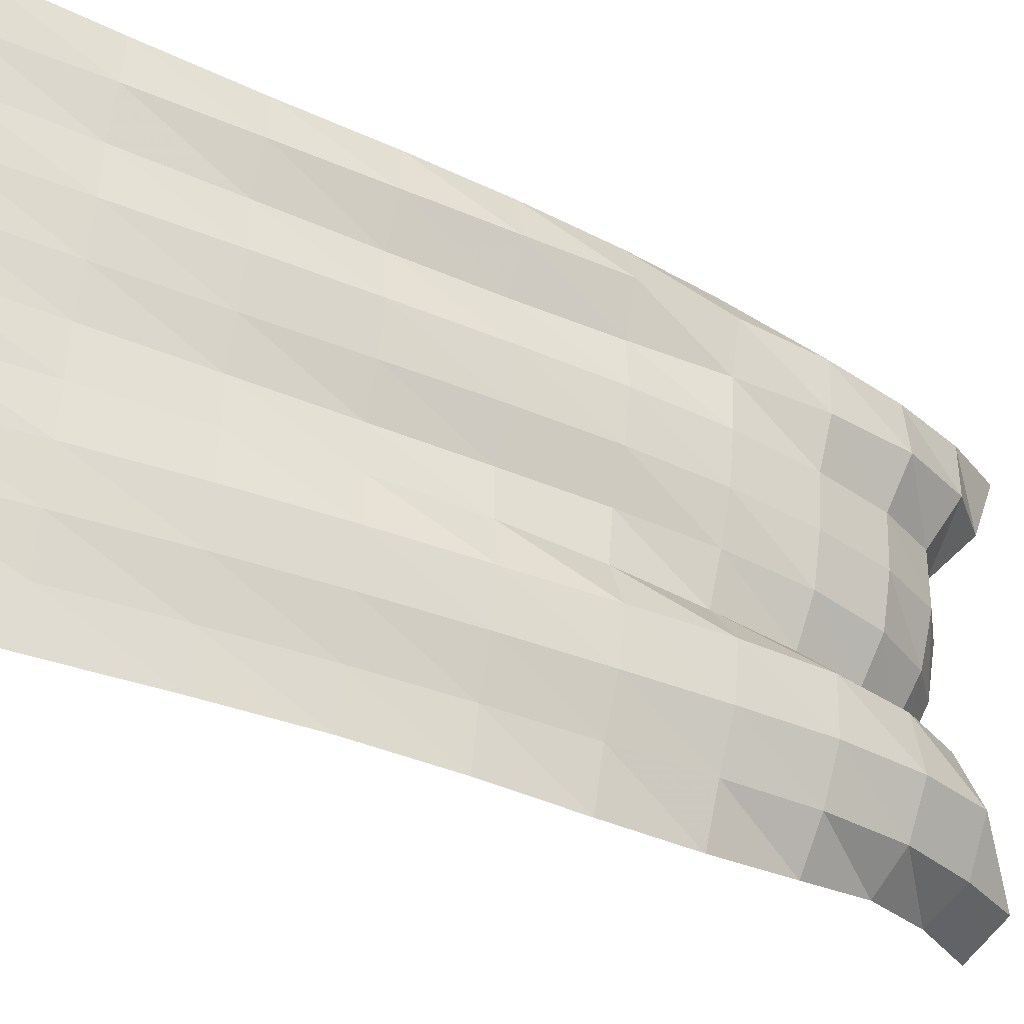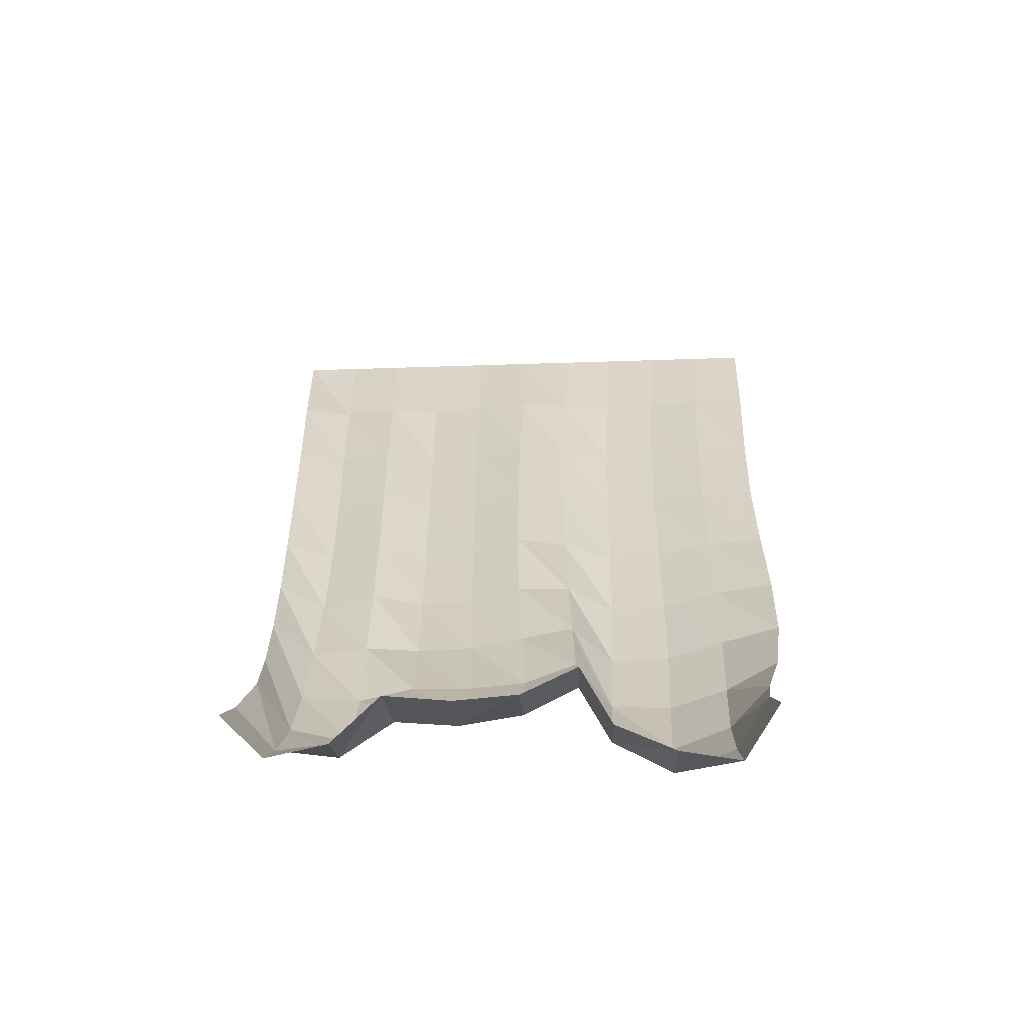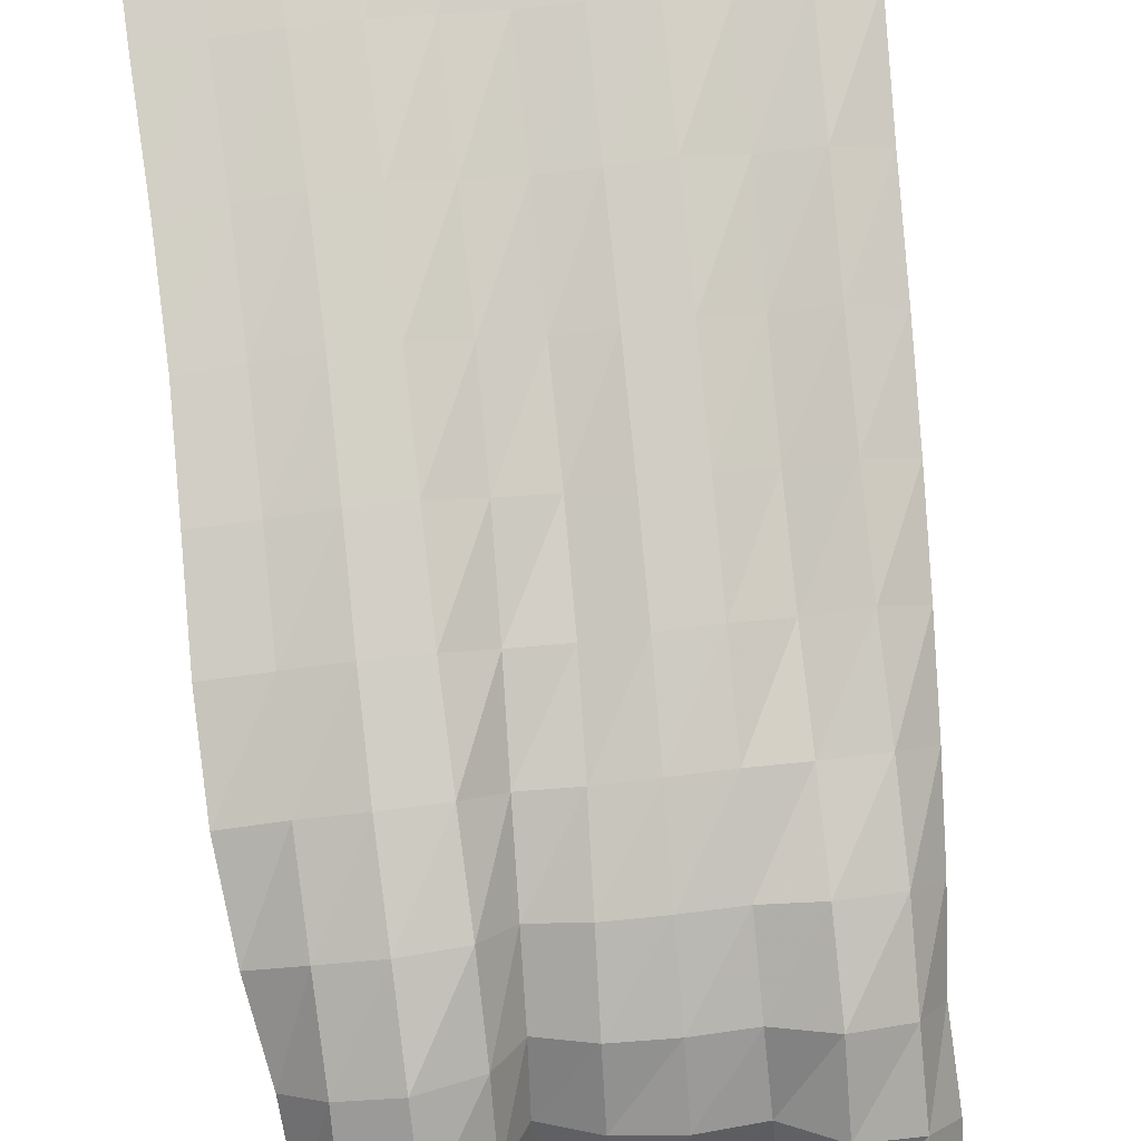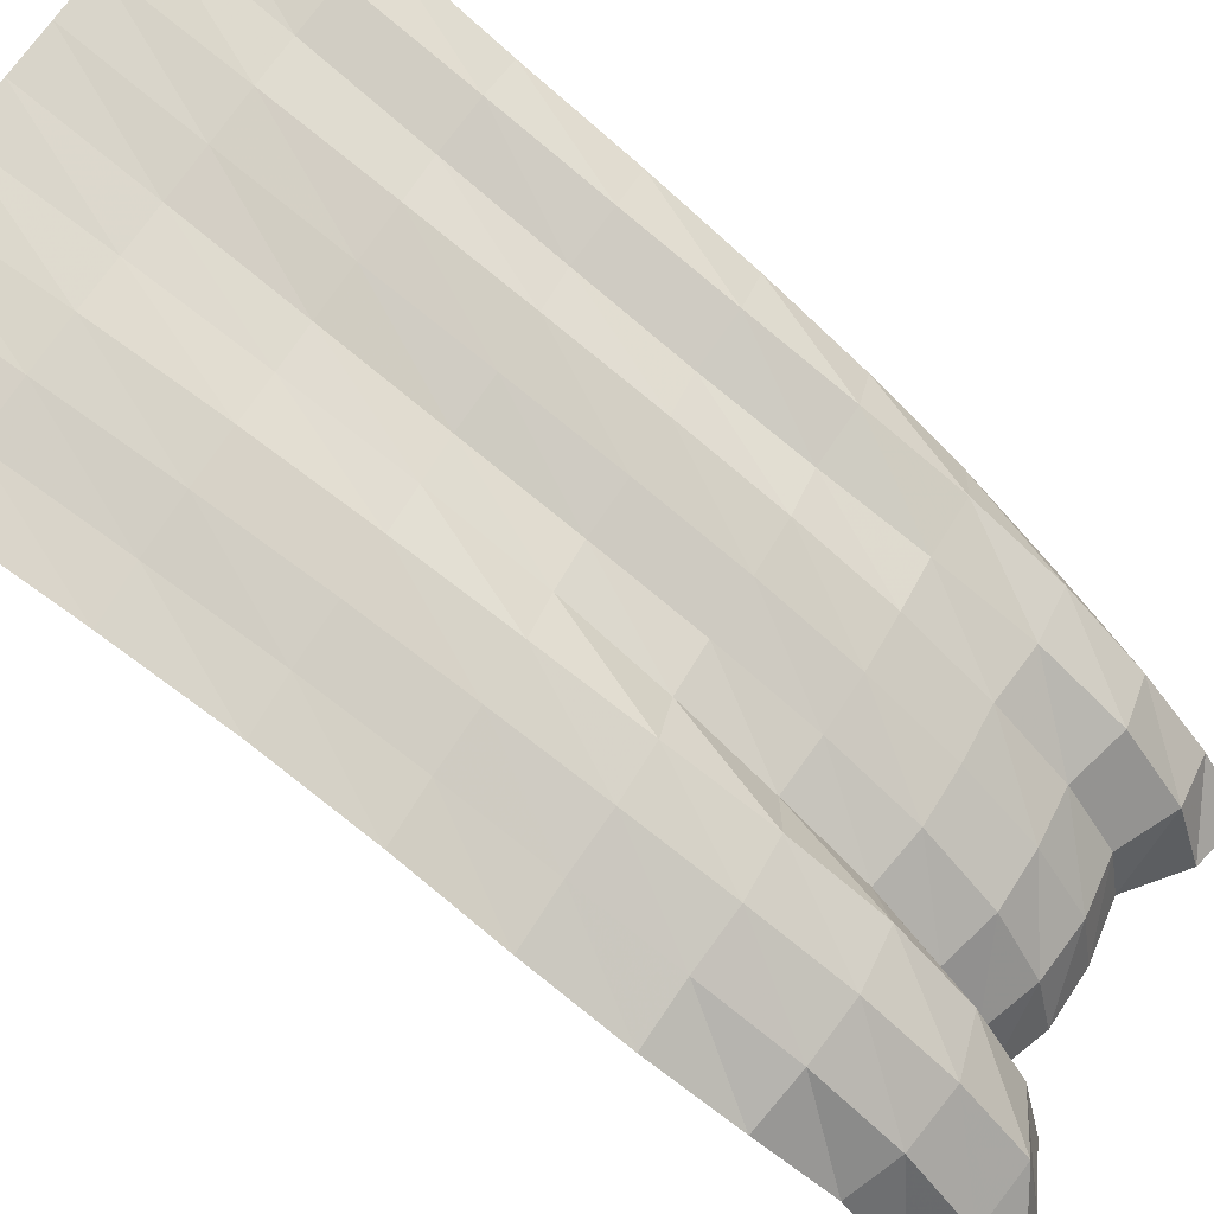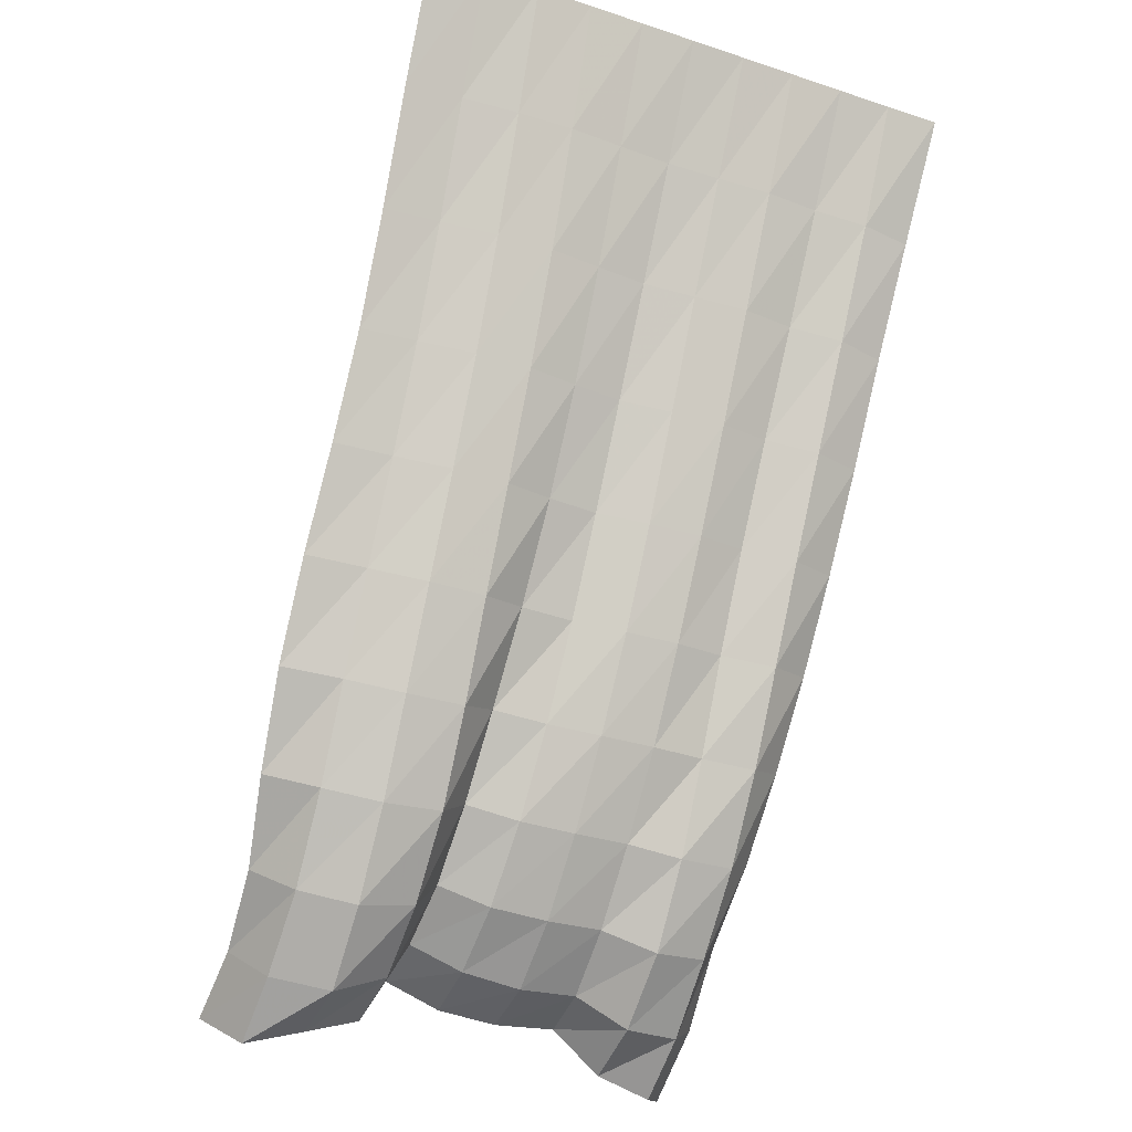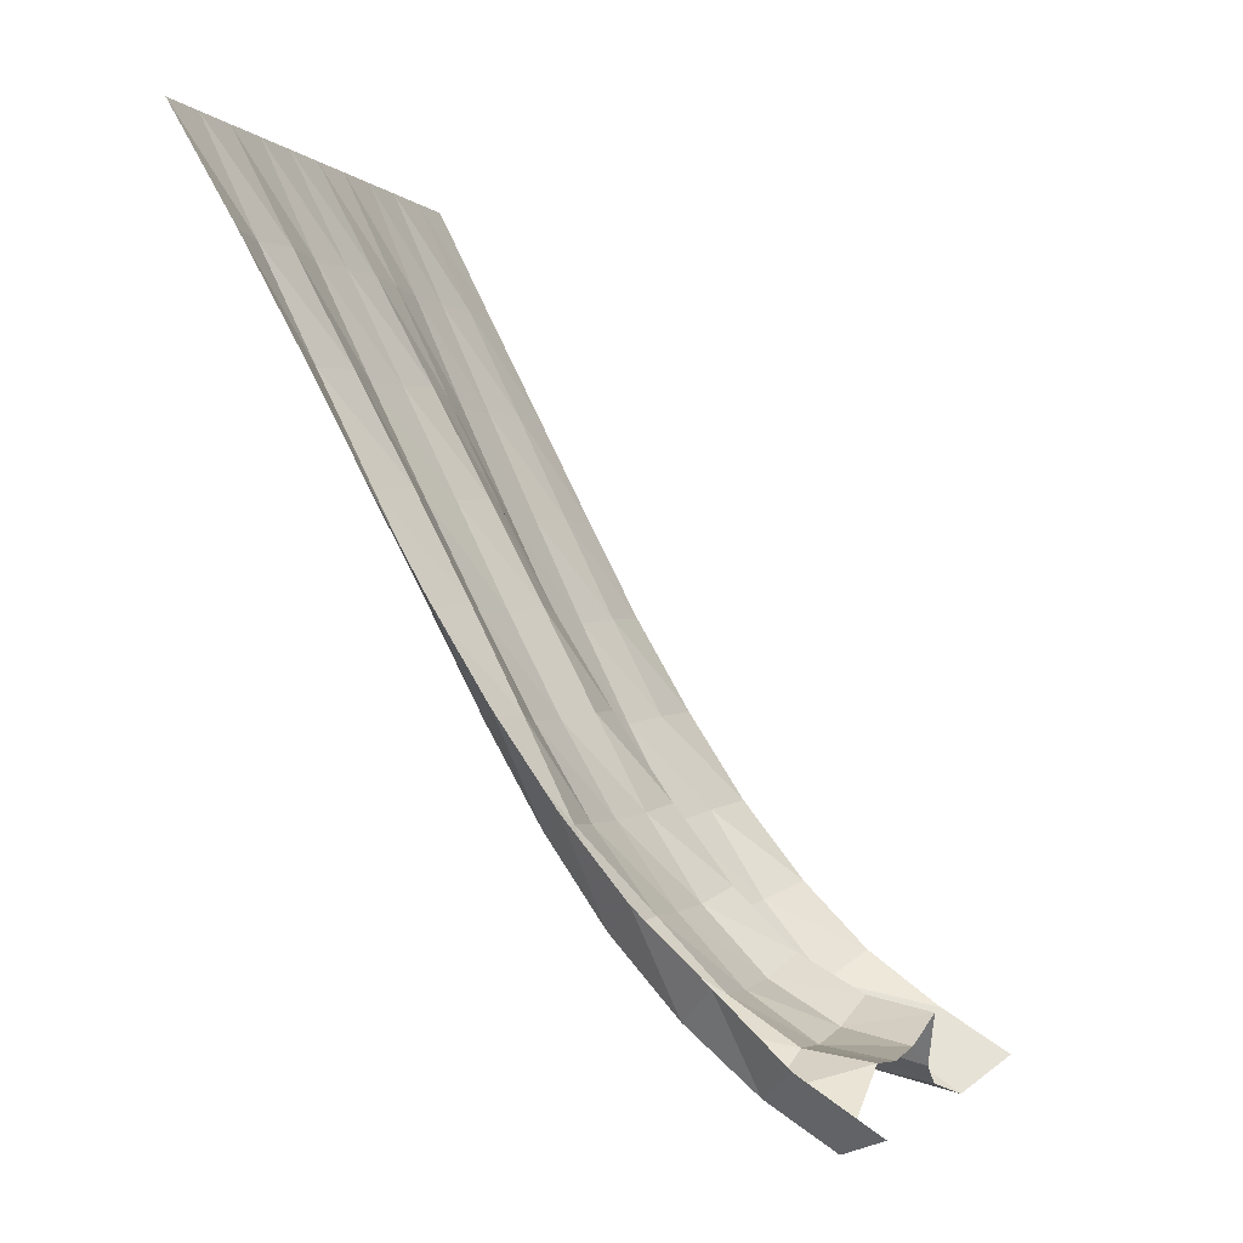
<metadata>
{"format":"obj","ext":"obj","renderer":"f3d","projection":"perspective","resolution":1024,"background":"white","views":[{"elev":60.4,"azim":94.1,"up":"+Y"},{"elev":-33.6,"azim":2.8,"up":"+Z"},{"elev":55.1,"azim":172.5,"up":"+Y"},{"elev":56.8,"azim":118.1,"up":"+Y"},{"elev":-33.5,"azim":155.7,"up":"+Z"},{"elev":-1.8,"azim":-69.5,"up":"+Z"}]}
</metadata>
<code>
v  7.9e-05  5.999  -0.002037
v  0.5001  5.998  -0.003776
v  1  5.998  -0.003649
v  1.5  5.998  -0.003715
v  2  5.998  -0.003641
v  2.5  5.998  -0.003585
v  3  5.998  -0.003641
v  3.5  5.998  -0.003711
v  4  5.998  -0.003694
v  4.5  5.998  -0.003676
v  5  5.999  -0.002027
v  0.05143  5.406  -1.036
v  0.5275  5.492  -1.049
v  1.026  5.453  -1.017
v  1.525  5.507  -1.041
v  2.02  5.474  -1.023
v  2.501  5.448  -1.007
v  2.984  5.486  -1.025
v  3.469  5.529  -1.044
v  3.967  5.508  -1.036
v  4.472  5.465  -1.024
v  4.983  5.46  -1.048
v  0.1064  4.874  -2.019
v  0.5659  5.003  -2.045
v  1.056  4.929  -1.991
v  1.548  5.024  -2.035
v  2.035  4.974  -2.01
v  2.506  4.915  -1.978
v  2.977  4.991  -2.013
v  3.45  5.069  -2.045
v  3.942  5.039  -2.031
v  4.446  4.966  -2.008
v  4.95  4.945  -2.029
v  0.1504  4.387  -2.948
v  0.6056  4.535  -2.991
v  1.091  4.433  -2.925
v  1.567  4.551  -2.982
v  2.049  4.501  -2.959
v  2.514  4.41  -2.913
v  2.981  4.506  -2.957
v  3.446  4.617  -3.005
v  3.935  4.589  -2.987
v  4.436  4.501  -2.954
v  4.937  4.465  -2.958
v  0.1964  3.907  -3.816
v  0.6358  4.084  -3.888
v  1.123  3.968  -3.822
v  1.587  4.09  -3.884
v  2.067  4.05  -3.866
v  2.528  3.936  -3.81
v  3  4.02  -3.846
v  3.451  4.175  -3.919
v  3.944  4.156  -3.903
v  4.444  4.053  -3.853
v  4.963  4.011  -3.84
v  0.2434  3.419  -4.626
v  0.6489  3.637  -4.738
v  1.14  3.533  -4.682
v  1.61  3.638  -4.737
v  2.092  3.607  -4.724
v  2.553  3.494  -4.666
v  3.035  3.519  -4.667
v  3.453  3.739  -4.79
v  3.956  3.726  -4.777
v  4.46  3.607  -4.708
v  4.993  3.532  -4.672
v  0.2896  2.911  -5.37
v  0.644  3.171  -5.535
v  1.145  3.122  -5.508
v  1.628  3.165  -5.525
v  2.121  3.148  -5.519
v  2.598  3.072  -5.474
v  3.075  3.008  -5.414
v  3.438  3.294  -5.611
v  3.959  3.282  -5.61
v  4.462  3.148  -5.524
v  4.981  3.016  -5.457
v  0.3344  2.374  -6.035
v  0.6406  2.661  -6.262
v  1.155  2.708  -6.292
v  1.642  2.641  -6.217
v  2.144  2.647  -6.226
v  2.645  2.617  -6.199
v  3.107  2.505  -6.084
v  3.416  2.799  -6.356
v  3.942  2.803  -6.389
v  4.442  2.66  -6.293
v  4.892  2.434  -6.153
v  0.3861  1.78  -6.607
v  0.6498  2.093  -6.895
v  1.156  2.196  -6.967
v  1.637  2.077  -6.789
v  2.152  2.097  -6.81
v  2.677  2.078  -6.775
v  3.13  1.967  -6.607
v  3.405  2.209  -6.951
v  3.928  2.265  -7.078
v  4.421  2.101  -6.965
v  4.755  1.82  -6.724
v  0.3373  1.17  -7.162
v  0.636  1.486  -7.406
v  1.154  1.575  -7.438
v  1.611  1.483  -7.167
v  2.15  1.502  -7.207
v  2.686  1.48  -7.132
v  3.15  1.401  -6.927
v  3.404  1.577  -7.351
v  3.91  1.669  -7.598
v  4.422  1.487  -7.488
v  4.693  1.166  -7.184
v  0.3437  0.4958  -7.596
v  0.6392  0.9131  -7.768
v  1.148  0.9456  -7.637
v  1.562  0.8869  -7.244
v  2.132  0.8949  -7.301
v  2.674  0.8981  -7.257
v  3.155  0.8391  -7.048
v  3.423  0.9627  -7.511
v  3.929  1.034  -7.721
v  4.438  0.9308  -7.873
v  4.725  0.5638  -7.561
f 1 2 13
f 1 13 12
f 2 3 14
f 2 14 13
f 3 4 15
f 3 15 14
f 4 5 16
f 4 16 15
f 5 6 17
f 5 17 16
f 6 7 18
f 6 18 17
f 7 8 19
f 7 19 18
f 8 9 20
f 8 20 19
f 9 10 21
f 9 21 20
f 10 11 22
f 10 22 21
f 12 13 24
f 12 24 23
f 13 14 25
f 13 25 24
f 14 15 26
f 14 26 25
f 15 16 27
f 15 27 26
f 16 17 28
f 16 28 27
f 17 18 29
f 17 29 28
f 18 19 30
f 18 30 29
f 19 20 31
f 19 31 30
f 20 21 32
f 20 32 31
f 21 22 33
f 21 33 32
f 23 24 35
f 23 35 34
f 24 25 36
f 24 36 35
f 25 26 37
f 25 37 36
f 26 27 38
f 26 38 37
f 27 28 39
f 27 39 38
f 28 29 40
f 28 40 39
f 29 30 41
f 29 41 40
f 30 31 42
f 30 42 41
f 31 32 43
f 31 43 42
f 32 33 44
f 32 44 43
f 34 35 46
f 34 46 45
f 35 36 47
f 35 47 46
f 36 37 48
f 36 48 47
f 37 38 49
f 37 49 48
f 38 39 50
f 38 50 49
f 39 40 51
f 39 51 50
f 40 41 52
f 40 52 51
f 41 42 53
f 41 53 52
f 42 43 54
f 42 54 53
f 43 44 55
f 43 55 54
f 45 46 57
f 45 57 56
f 46 47 58
f 46 58 57
f 47 48 59
f 47 59 58
f 48 49 60
f 48 60 59
f 49 50 61
f 49 61 60
f 50 51 62
f 50 62 61
f 51 52 63
f 51 63 62
f 52 53 64
f 52 64 63
f 53 54 65
f 53 65 64
f 54 55 66
f 54 66 65
f 56 57 68
f 56 68 67
f 57 58 69
f 57 69 68
f 58 59 70
f 58 70 69
f 59 60 71
f 59 71 70
f 60 61 72
f 60 72 71
f 61 62 73
f 61 73 72
f 62 63 74
f 62 74 73
f 63 64 75
f 63 75 74
f 64 65 76
f 64 76 75
f 65 66 77
f 65 77 76
f 67 68 79
f 67 79 78
f 68 69 80
f 68 80 79
f 69 70 81
f 69 81 80
f 70 71 82
f 70 82 81
f 71 72 83
f 71 83 82
f 72 73 84
f 72 84 83
f 73 74 85
f 73 85 84
f 74 75 86
f 74 86 85
f 75 76 87
f 75 87 86
f 76 77 88
f 76 88 87
f 78 79 90
f 78 90 89
f 79 80 91
f 79 91 90
f 80 81 92
f 80 92 91
f 81 82 93
f 81 93 92
f 82 83 94
f 82 94 93
f 83 84 95
f 83 95 94
f 84 85 96
f 84 96 95
f 85 86 97
f 85 97 96
f 86 87 98
f 86 98 97
f 87 88 99
f 87 99 98
f 89 90 101
f 89 101 100
f 90 91 102
f 90 102 101
f 91 92 103
f 91 103 102
f 92 93 104
f 92 104 103
f 93 94 105
f 93 105 104
f 94 95 106
f 94 106 105
f 95 96 107
f 95 107 106
f 96 97 108
f 96 108 107
f 97 98 109
f 97 109 108
f 98 99 110
f 98 110 109
f 100 101 112
f 100 112 111
f 101 102 113
f 101 113 112
f 102 103 114
f 102 114 113
f 103 104 115
f 103 115 114
f 104 105 116
f 104 116 115
f 105 106 117
f 105 117 116
f 106 107 118
f 106 118 117
f 107 108 119
f 107 119 118
f 108 109 120
f 108 120 119
f 109 110 121
f 109 121 120

</code>
